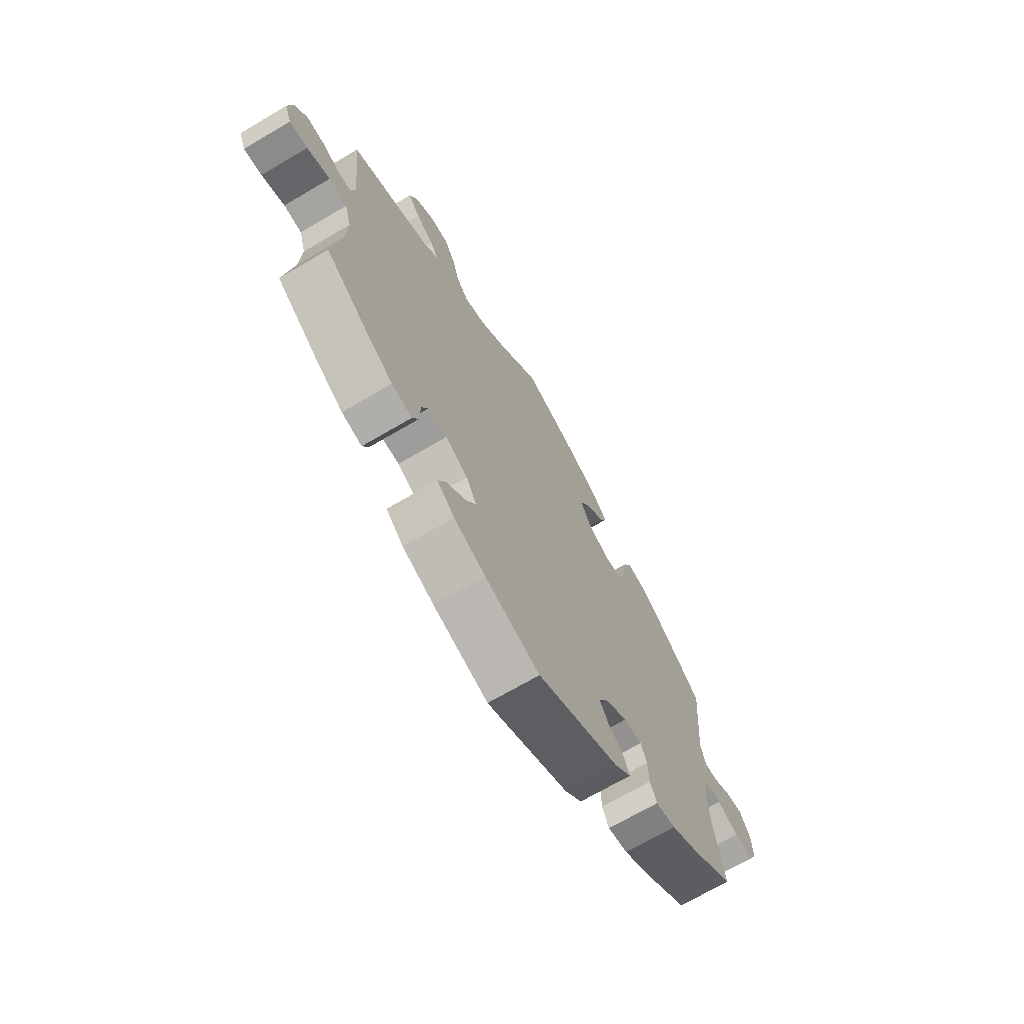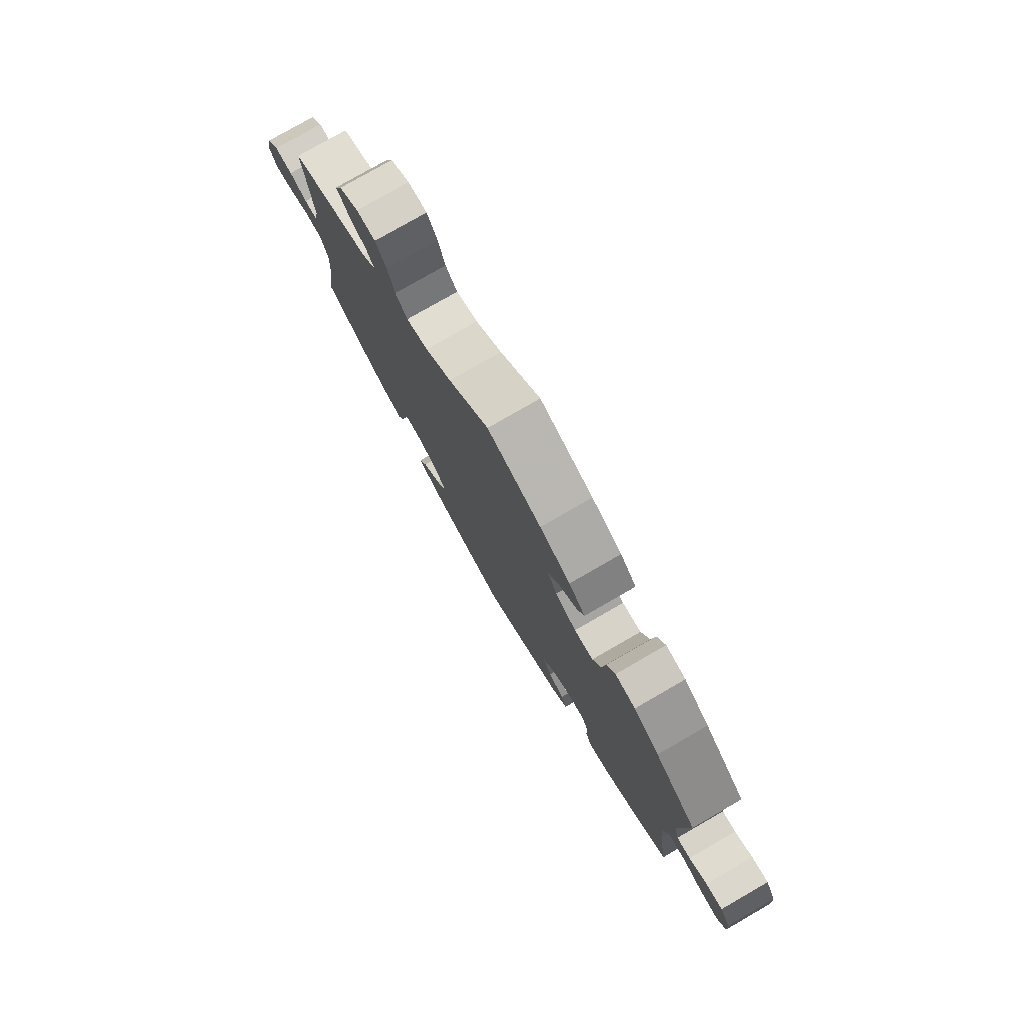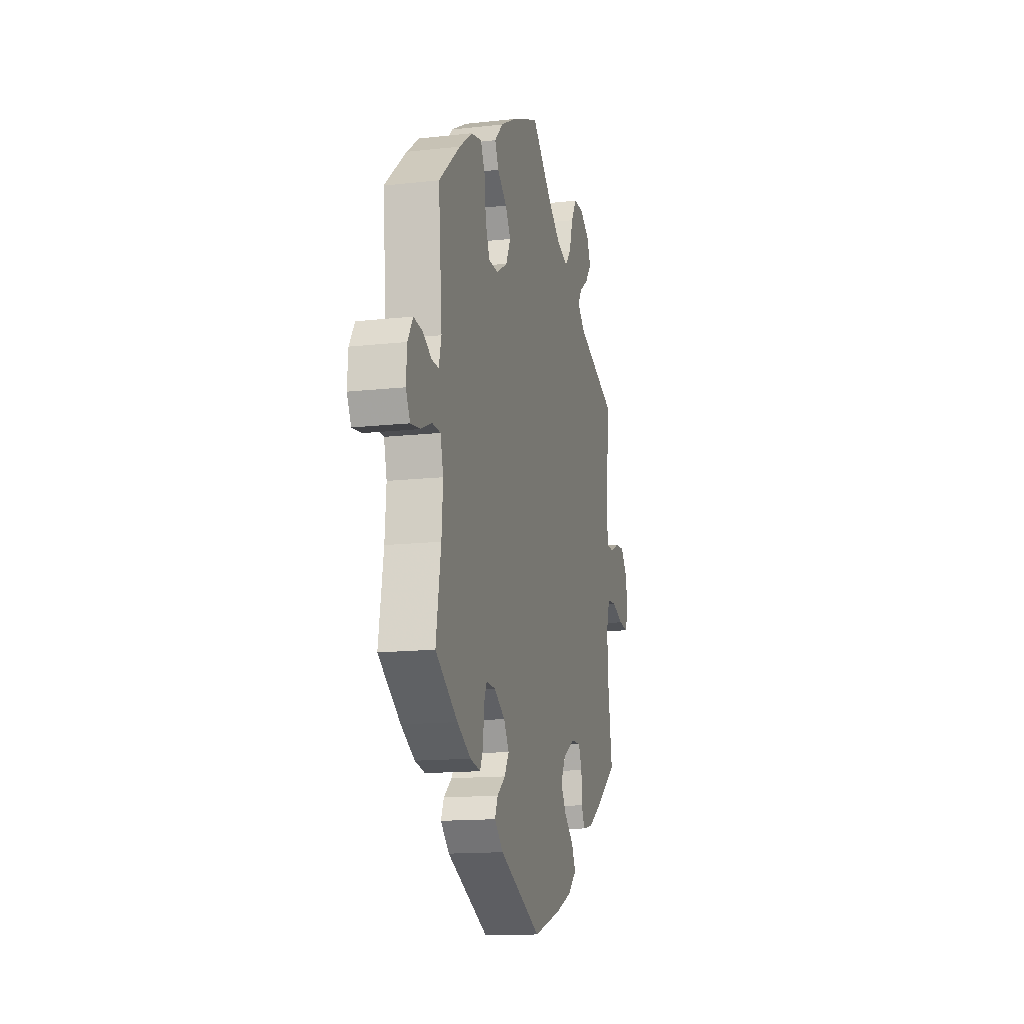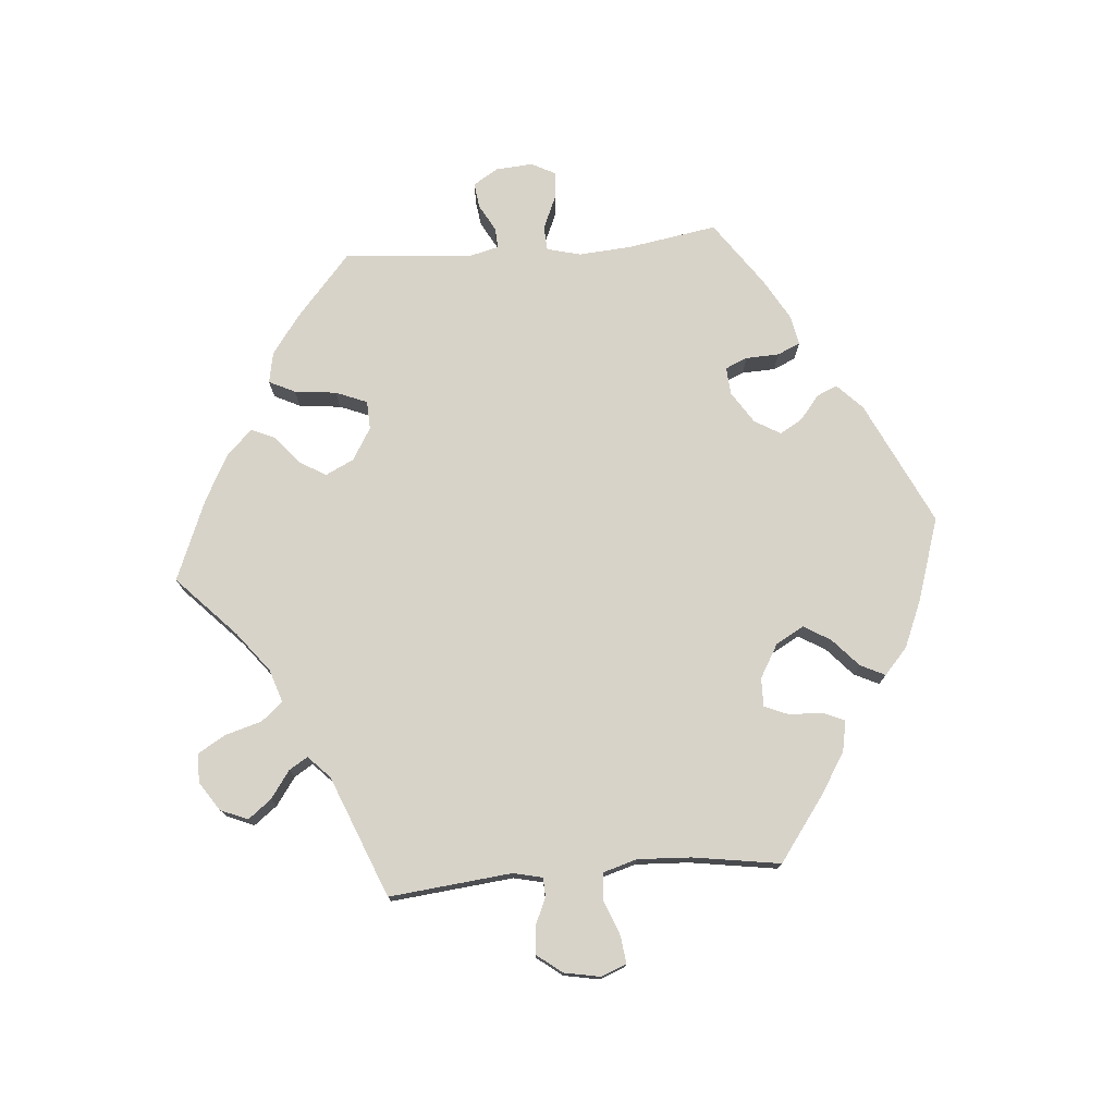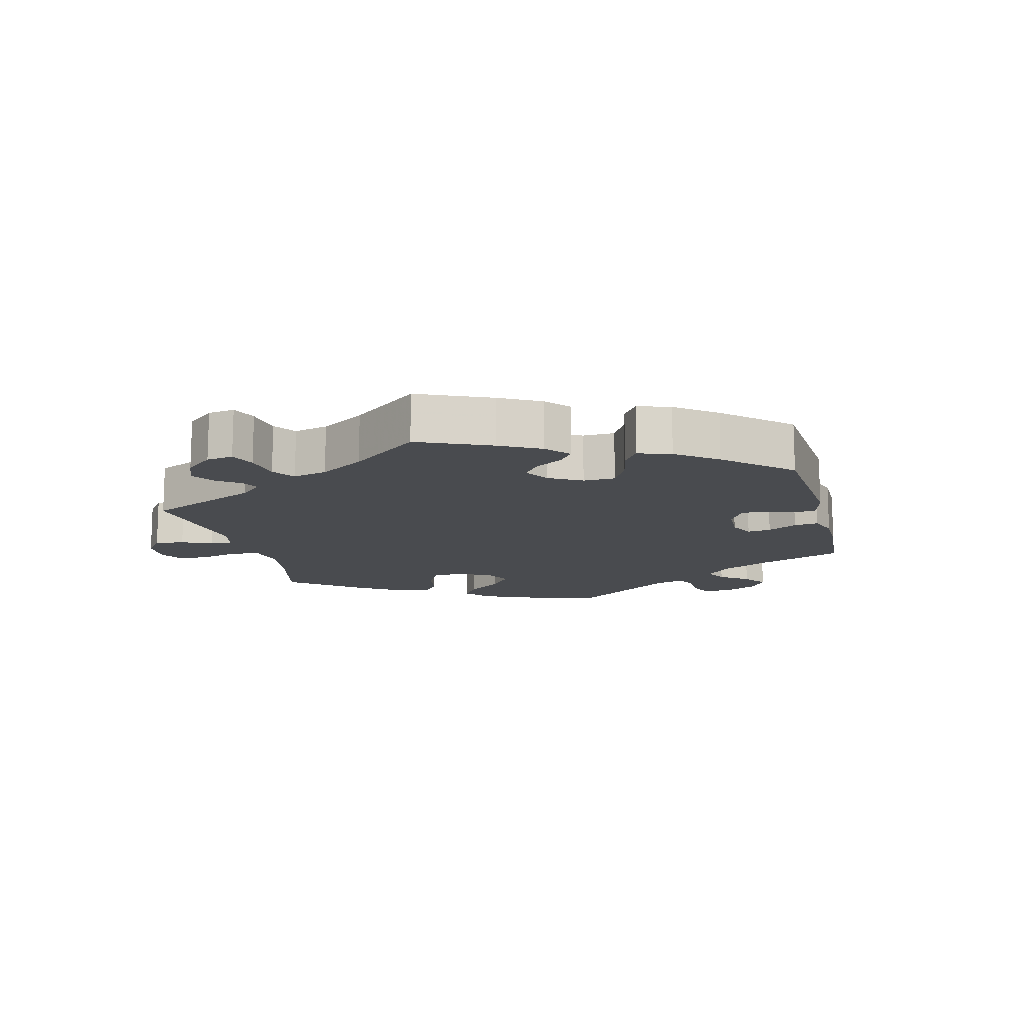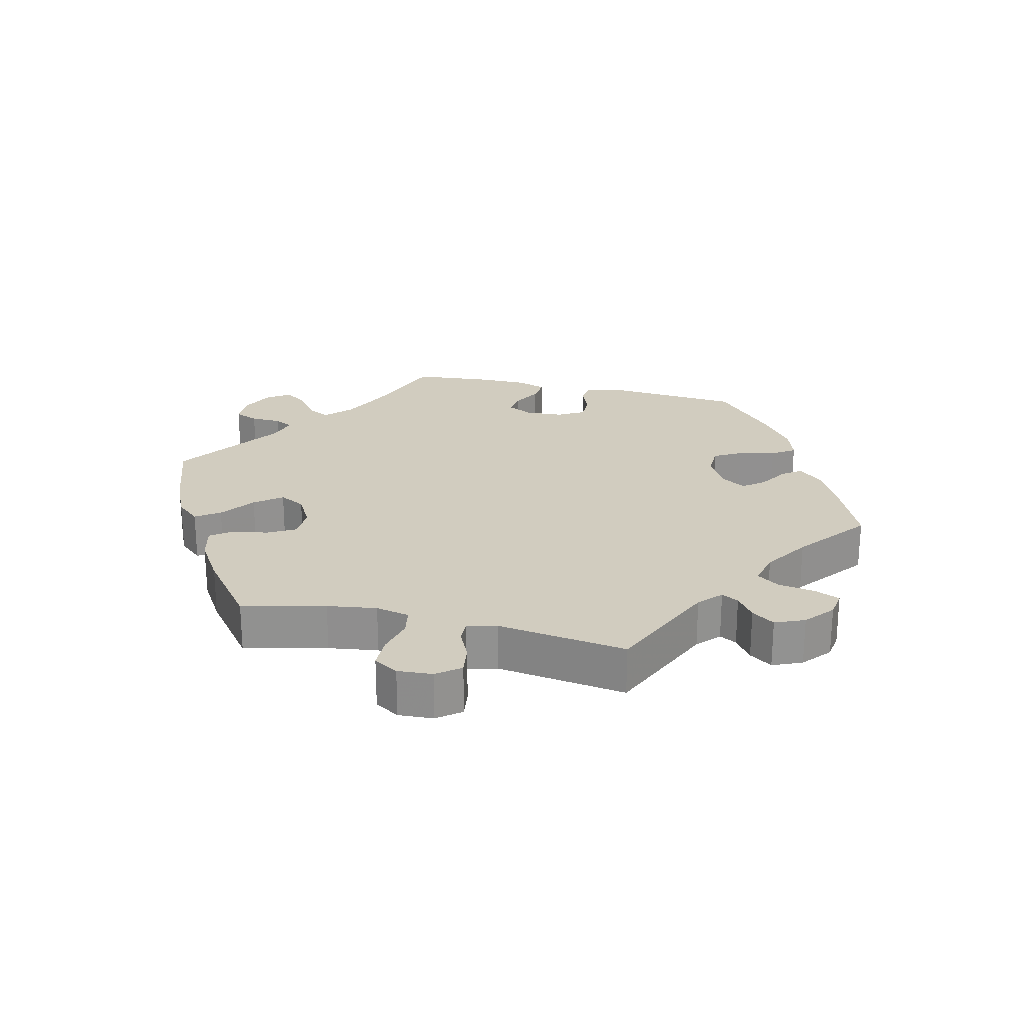
<metadata>
{"format":"obj","ext":"obj","renderer":"f3d","projection":"perspective","resolution":1024,"background":"white","views":[{"elev":-69.5,"azim":120.5,"up":"+Z"},{"elev":78.3,"azim":-119.9,"up":"+Z"},{"elev":-14.1,"azim":-76.0,"up":"+Z"},{"elev":75.8,"azim":85.2,"up":"+Y"},{"elev":-13.7,"azim":134.4,"up":"+Y"},{"elev":24.1,"azim":43.3,"up":"+Y"}]}
</metadata>
<code>
v 0.404 0.07 -0.359
v 0.344 0.07 -0.396
v 0.298 0.07 -0.405
v 0.284 0.07 -0.373
v 0.282 0.07 -0.322
v 0.267 0.07 -0.286
v 0.224 0.07 -0.287
v 0.174 0.07 -0.316
v 0.151 0.07 -0.358
v 0.175 0.07 -0.398
v 0.217 0.07 -0.436
v 0.235 0.07 -0.473
v 0.196 0.07 -0.508
v 0.125 0.07 -0.538
v 0.001 0.07 -0.578
v -0.185 0.07 -0.489
v -0.223 0.07 -0.452
v -0.21 0.07 -0.421
v -0.174 0.07 -0.392
v -0.154 0.07 -0.358
v -0.177 0.07 -0.319
v -0.225 0.07 -0.288
v -0.266 0.07 -0.285
v -0.28 0.07 -0.318
v -0.282 0.07 -0.368
v -0.297 0.07 -0.402
v -0.342 0.07 -0.393
v -0.403 0.07 -0.358
v -0.501 0.07 -0.289
v -0.479 0.07 -0.156
v -0.473 0.07 -0.076
v -0.486 0.07 -0.025
v -0.523 0.07 -0.023
v -0.571 0.07 -0.044
v -0.613 0.07 -0.049
v -0.632 0.07 -0.012
v -0.628 0.07 0.043
v -0.605 0.07 0.081
v -0.567 0.07 0.076
v -0.527 0.07 0.054
v -0.496 0.07 0.052
v -0.485 0.07 0.097
v -0.501 0.07 0.289
v -0.407 0.07 0.371
v -0.349 0.07 0.413
v -0.303 0.07 0.422
v -0.284 0.07 0.383
v -0.277 0.07 0.32
v -0.258 0.07 0.273
v -0.215 0.07 0.271
v -0.167 0.07 0.3
v -0.146 0.07 0.343
v -0.17 0.07 0.382
v -0.212 0.07 0.417
v -0.228 0.07 0.453
v -0.191 0.07 0.491
v -0.122 0.07 0.528
v 0 0.07 0.578
v 0.092 0.07 0.49
v 0.151 0.07 0.444
v 0.2 0.07 0.428
v 0.227 0.07 0.46
v 0.243 0.07 0.515
v 0.267 0.07 0.556
v 0.31 0.07 0.557
v 0.354 0.07 0.528
v 0.371 0.07 0.487
v 0.344 0.07 0.452
v 0.303 0.07 0.423
v 0.286 0.07 0.395
v 0.319 0.07 0.363
v 0.501 0.07 0.29
v 0.482 0.07 0.106
v 0.492 0.07 0.062
v 0.521 0.07 0.061
v 0.561 0.07 0.079
v 0.602 0.07 0.082
v 0.631 0.07 0.044
v 0.641 0.07 -0.01
v 0.626 0.07 -0.048
v 0.585 0.07 -0.043
v 0.533 0.07 -0.023
v 0.492 0.07 -0.026
v 0.477 0.07 -0.077
v 0.481 0.07 -0.157
v 0.501 0.07 -0.288
v 0.404 0 -0.359
v 0.344 0 -0.396
v 0.298 0 -0.405
v 0.284 0 -0.373
v 0.282 0 -0.322
v 0.267 0 -0.286
v 0.224 0 -0.287
v 0.174 0 -0.316
v 0.151 0 -0.358
v 0.175 0 -0.398
v 0.217 0 -0.436
v 0.235 0 -0.473
v 0.196 0 -0.508
v 0.125 0 -0.538
v 0.001 0 -0.578
v -0.185 0 -0.489
v -0.223 0 -0.452
v -0.21 0 -0.421
v -0.174 0 -0.392
v -0.154 0 -0.358
v -0.177 0 -0.319
v -0.225 0 -0.288
v -0.266 0 -0.285
v -0.28 0 -0.318
v -0.282 0 -0.368
v -0.297 0 -0.402
v -0.342 0 -0.393
v -0.403 0 -0.358
v -0.501 0 -0.289
v -0.479 0 -0.156
v -0.473 0 -0.076
v -0.486 0 -0.025
v -0.523 0 -0.023
v -0.571 0 -0.044
v -0.613 0 -0.049
v -0.632 0 -0.012
v -0.628 0 0.043
v -0.605 0 0.081
v -0.567 0 0.076
v -0.527 0 0.054
v -0.496 0 0.052
v -0.485 0 0.097
v -0.501 0 0.289
v -0.407 0 0.371
v -0.349 0 0.413
v -0.303 0 0.422
v -0.284 0 0.383
v -0.277 0 0.32
v -0.258 0 0.273
v -0.215 0 0.271
v -0.167 0 0.3
v -0.146 0 0.343
v -0.17 0 0.382
v -0.212 0 0.417
v -0.228 0 0.453
v -0.191 0 0.491
v -0.122 0 0.528
v 0 0 0.578
v 0.092 0 0.49
v 0.151 0 0.444
v 0.2 0 0.428
v 0.227 0 0.46
v 0.243 0 0.515
v 0.267 0 0.556
v 0.31 0 0.557
v 0.354 0 0.528
v 0.371 0 0.487
v 0.344 0 0.452
v 0.303 0 0.423
v 0.286 0 0.395
v 0.319 0 0.363
v 0.501 0 0.29
v 0.482 0 0.106
v 0.492 0 0.062
v 0.521 0 0.061
v 0.561 0 0.079
v 0.602 0 0.082
v 0.631 0 0.044
v 0.641 0 -0.01
v 0.626 0 -0.048
v 0.585 0 -0.043
v 0.533 0 -0.023
v 0.492 0 -0.026
v 0.477 0 -0.077
v 0.481 0 -0.157
v 0.501 0 -0.288
f 85 86 1 2
f 84 85 2 3
f 83 84 3 4
f 79 80 81 82
f 79 82 83
f 78 79 83
f 75 76 77 78
f 74 75 78 83
f 73 74 83 4
f 71 72 73 4
f 66 67 68 69
f 66 69 70
f 65 66 70
f 62 63 64 65
f 61 62 65 70
f 60 61 70 71
f 56 57 58 59
f 56 59 60
f 53 54 55 56
f 52 53 56 60
f 51 52 60 71
f 45 46 47 48
f 45 48 49
f 42 43 44 45
f 41 42 45 49
f 37 38 39 40
f 37 40 41
f 36 37 41
f 33 34 35 36
f 32 33 36 41
f 31 32 41 49
f 27 28 29 30
f 24 25 26 27
f 23 24 27 30
f 22 23 30 31
f 16 17 18 19
f 16 19 20
f 15 16 20
f 14 15 20 21
f 10 11 12 13
f 9 10 13 14
f 71 4 5
f 71 5 6
f 50 51 71 6
f 49 50 6 7
f 21 22 31 49
f 9 14 21 49
f 8 9 49
f 7 8 49
f 88 87 172 171
f 89 88 171 170
f 90 89 170 169
f 168 167 166 165
f 169 168 165
f 169 165 164
f 164 163 162 161
f 169 164 161 160
f 90 169 160 159
f 90 159 158 157
f 155 154 153 152
f 156 155 152
f 156 152 151
f 151 150 149 148
f 156 151 148 147
f 157 156 147 146
f 145 144 143 142
f 146 145 142
f 142 141 140 139
f 146 142 139 138
f 157 146 138 137
f 134 133 132 131
f 135 134 131
f 131 130 129 128
f 135 131 128 127
f 126 125 124 123
f 127 126 123
f 127 123 122
f 122 121 120 119
f 127 122 119 118
f 135 127 118 117
f 116 115 114 113
f 113 112 111 110
f 116 113 110 109
f 117 116 109 108
f 105 104 103 102
f 106 105 102
f 106 102 101
f 107 106 101 100
f 99 98 97 96
f 100 99 96 95
f 91 90 157
f 92 91 157
f 92 157 137 136
f 93 92 136 135
f 135 117 108 107
f 135 107 100 95
f 135 95 94
f 135 94 93
f 1 87 88 2
f 2 88 89 3
f 3 89 90 4
f 4 90 91 5
f 5 91 92 6
f 6 92 93 7
f 7 93 94 8
f 8 94 95 9
f 9 95 96 10
f 10 96 97 11
f 11 97 98 12
f 12 98 99 13
f 13 99 100 14
f 14 100 101 15
f 15 101 102 16
f 16 102 103 17
f 17 103 104 18
f 18 104 105 19
f 19 105 106 20
f 20 106 107 21
f 21 107 108 22
f 22 108 109 23
f 23 109 110 24
f 24 110 111 25
f 25 111 112 26
f 26 112 113 27
f 27 113 114 28
f 28 114 115 29
f 29 115 116 30
f 30 116 117 31
f 31 117 118 32
f 32 118 119 33
f 33 119 120 34
f 34 120 121 35
f 35 121 122 36
f 36 122 123 37
f 37 123 124 38
f 38 124 125 39
f 39 125 126 40
f 40 126 127 41
f 41 127 128 42
f 42 128 129 43
f 43 129 130 44
f 44 130 131 45
f 45 131 132 46
f 46 132 133 47
f 47 133 134 48
f 48 134 135 49
f 49 135 136 50
f 50 136 137 51
f 51 137 138 52
f 52 138 139 53
f 53 139 140 54
f 54 140 141 55
f 55 141 142 56
f 56 142 143 57
f 57 143 144 58
f 58 144 145 59
f 59 145 146 60
f 60 146 147 61
f 61 147 148 62
f 62 148 149 63
f 63 149 150 64
f 64 150 151 65
f 65 151 152 66
f 66 152 153 67
f 67 153 154 68
f 68 154 155 69
f 69 155 156 70
f 70 156 157 71
f 71 157 158 72
f 72 158 159 73
f 73 159 160 74
f 74 160 161 75
f 75 161 162 76
f 76 162 163 77
f 77 163 164 78
f 78 164 165 79
f 79 165 166 80
f 80 166 167 81
f 81 167 168 82
f 82 168 169 83
f 83 169 170 84
f 84 170 171 85
f 85 171 172 86
f 86 172 87 1

</code>
